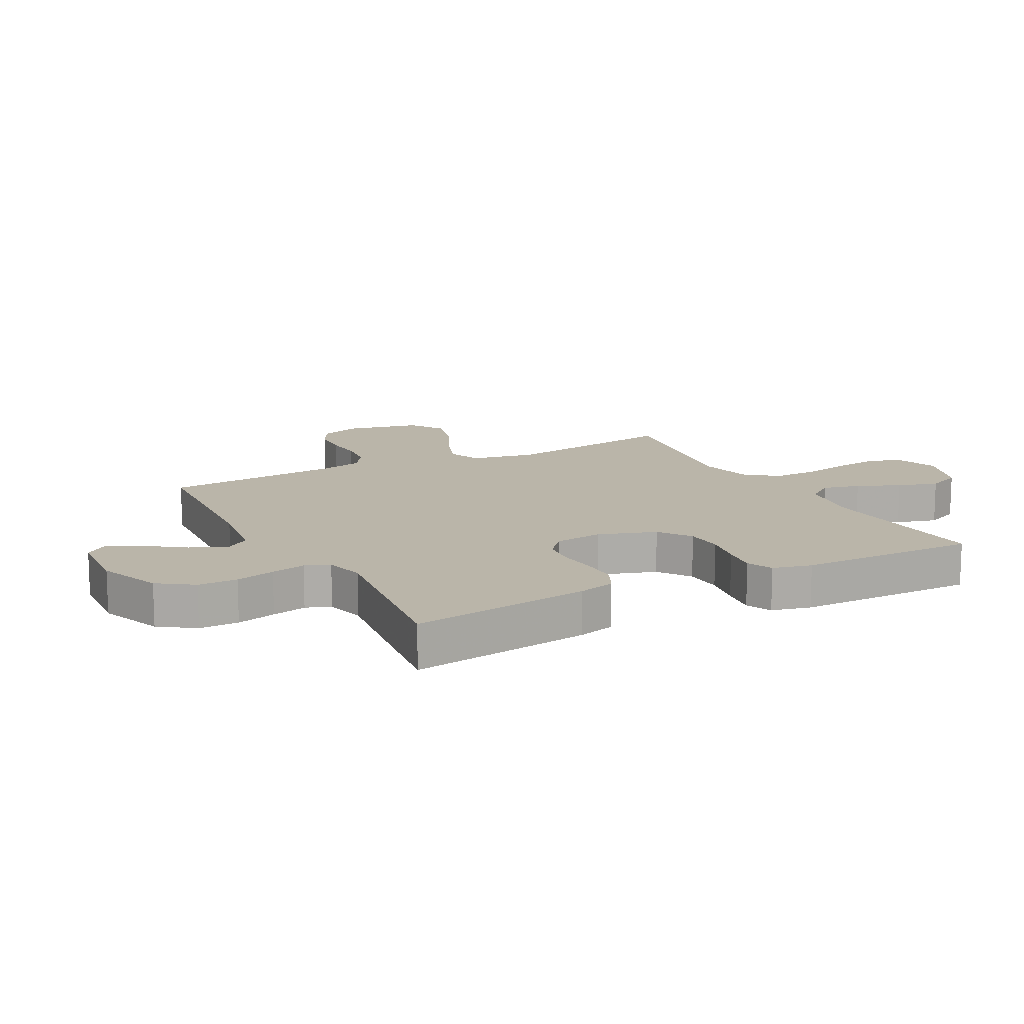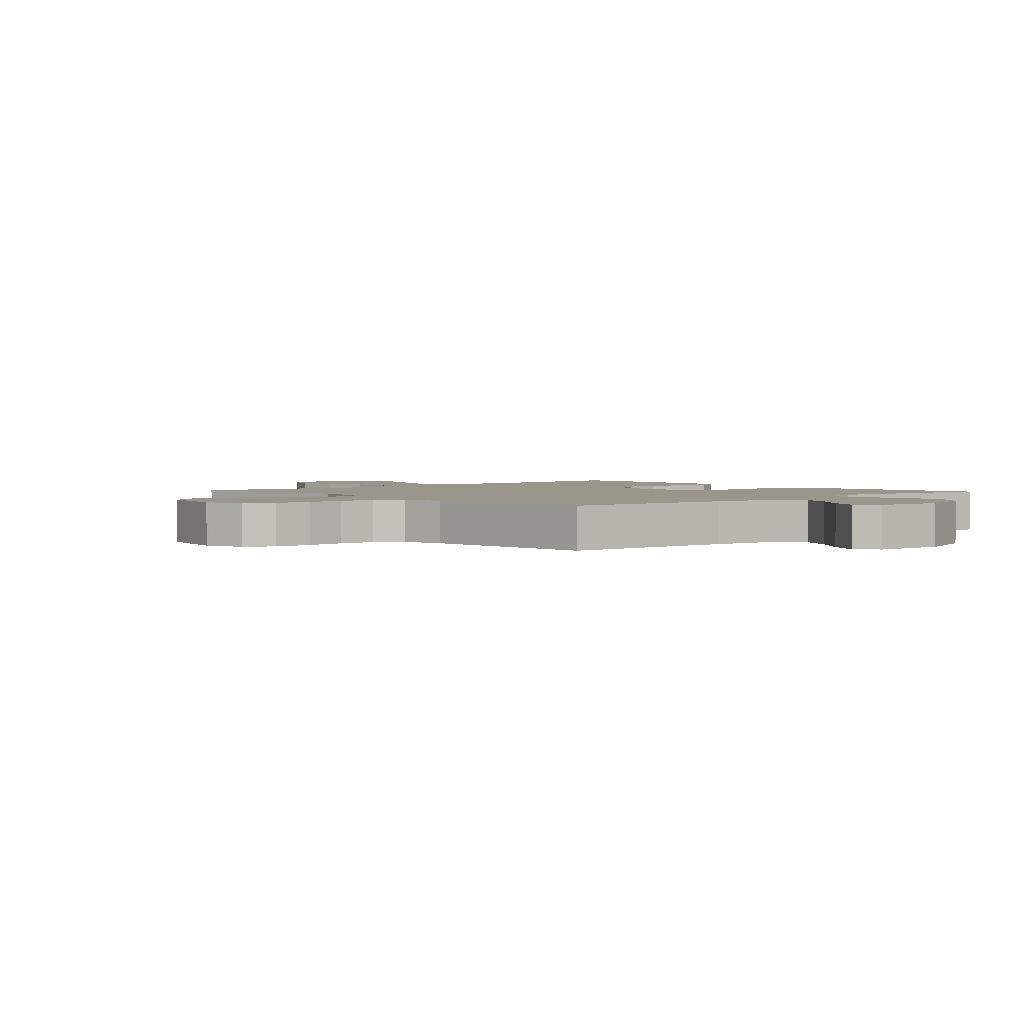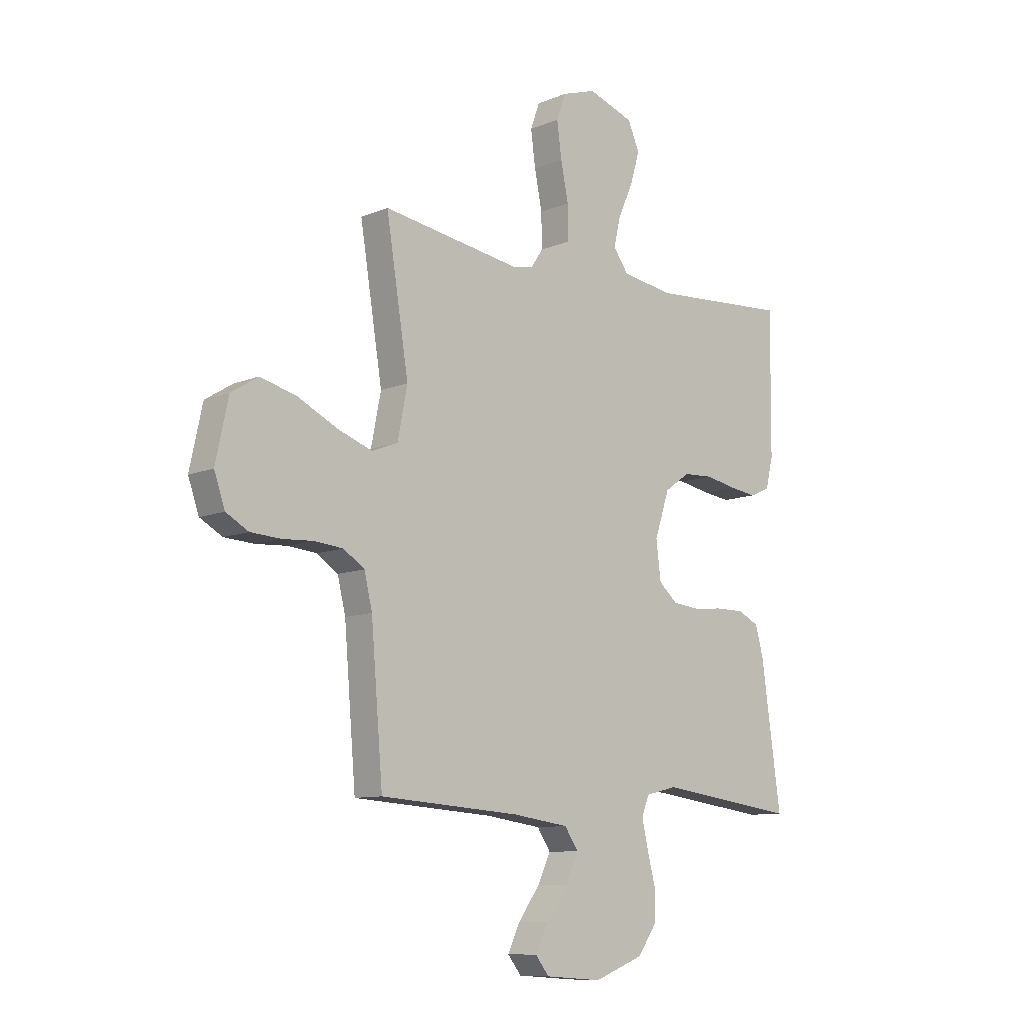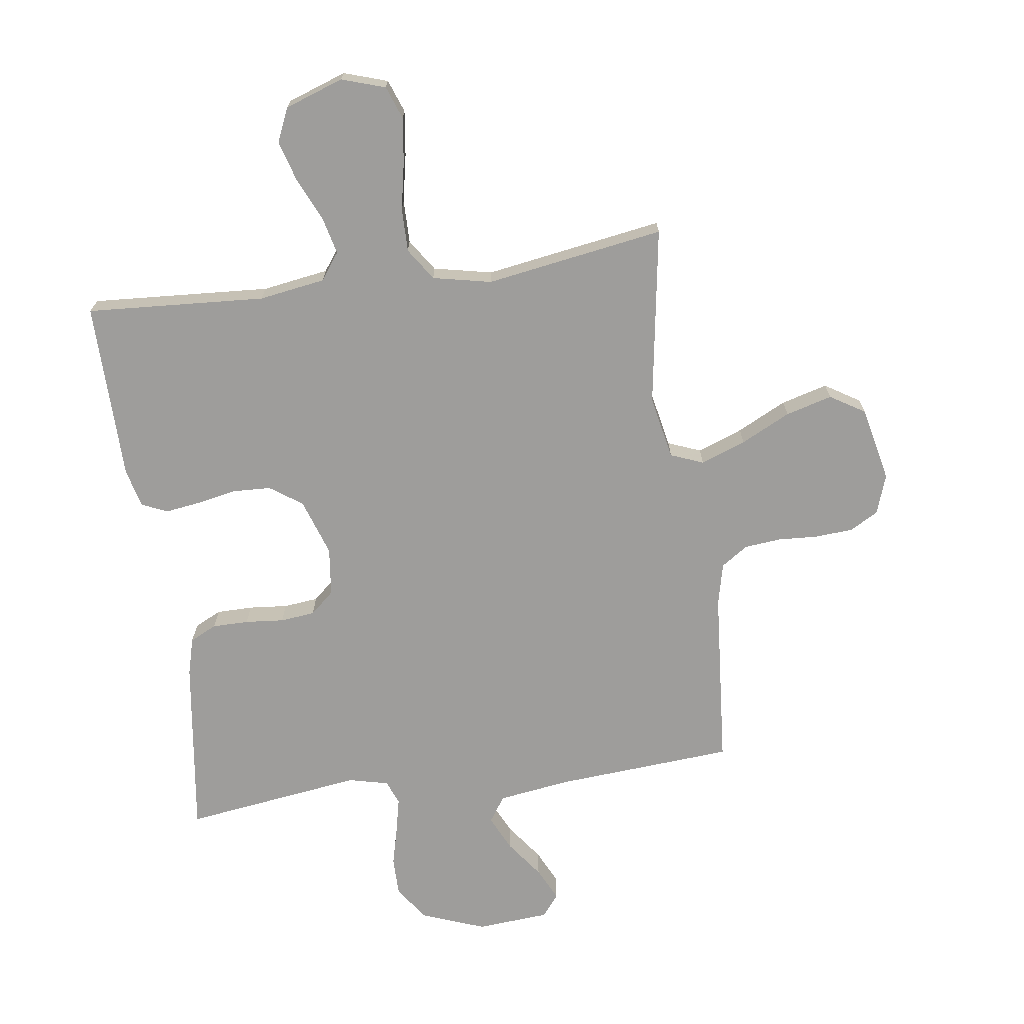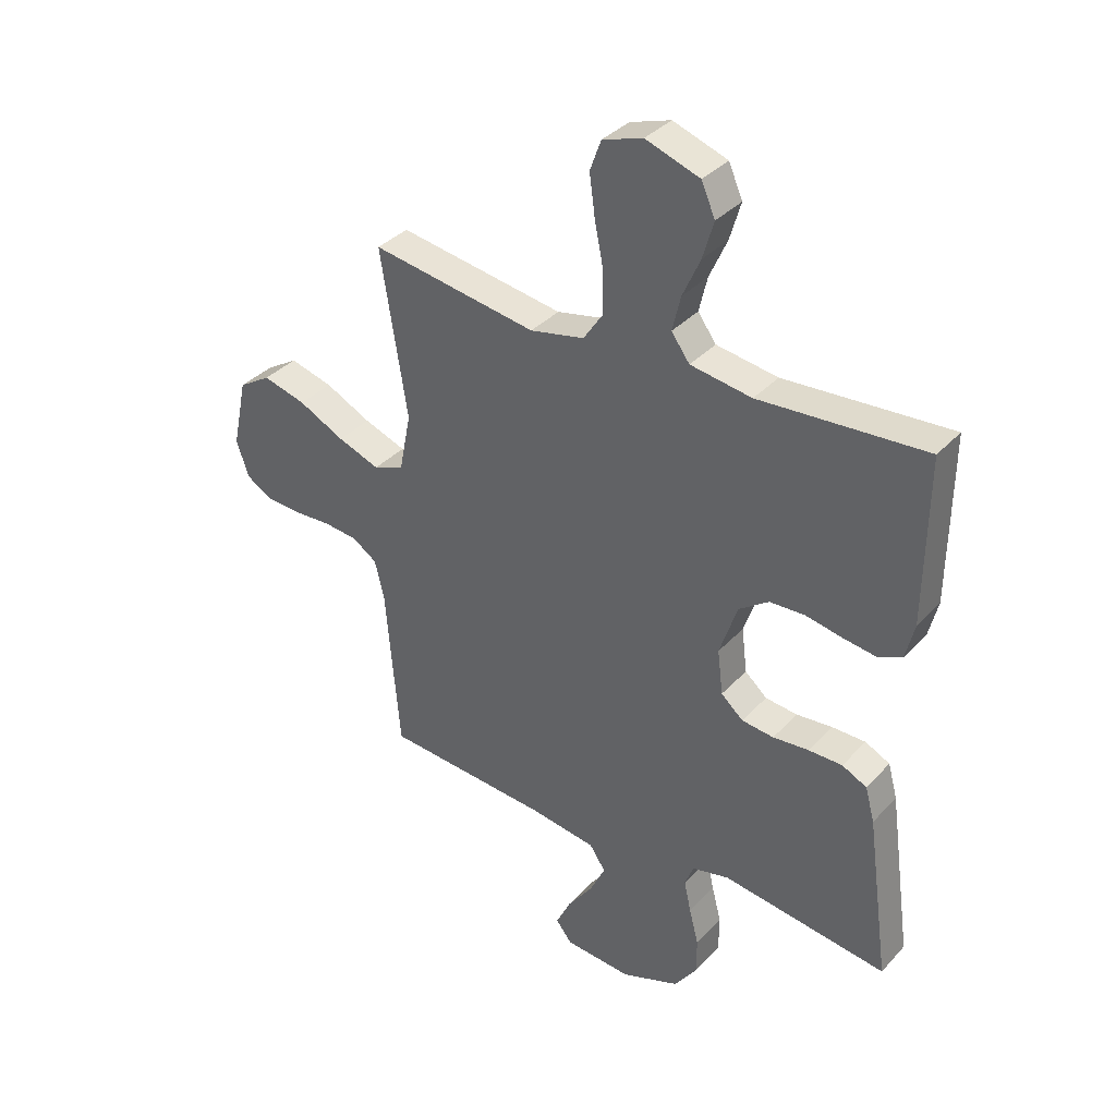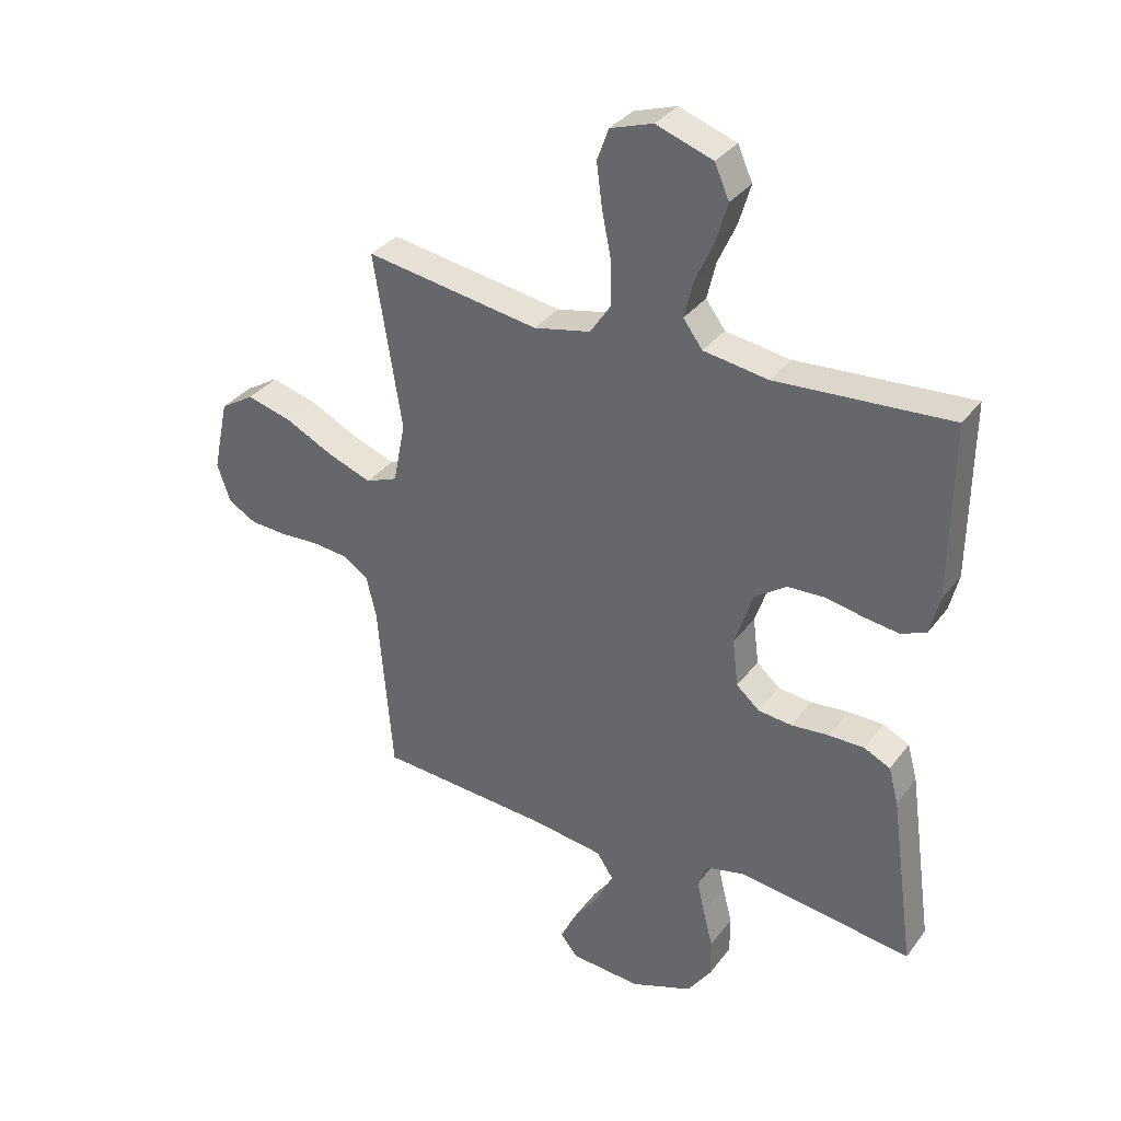
<metadata>
{"format":"obj","ext":"obj","renderer":"f3d","projection":"perspective","resolution":1024,"background":"white","views":[{"elev":13.6,"azim":-118.0,"up":"+Y"},{"elev":2.4,"azim":138.2,"up":"+Y"},{"elev":-9.8,"azim":136.8,"up":"+Z"},{"elev":-70.4,"azim":8.1,"up":"+Y"},{"elev":35.8,"azim":-143.7,"up":"+Z"},{"elev":33.8,"azim":-148.8,"up":"+Z"}]}
</metadata>
<code>
v 0.5 0.07 0.5
v 0.452 0.07 0.2
v 0.473 0.07 0.094
v 0.528 0.07 0.072
v 0.604 0.07 0.1
v 0.687 0.07 0.141
v 0.765 0.07 0.162
v 0.823 0.07 0.126
v 0.85 0.07 0
v 0.827 0.07 -0.066
v 0.779 0.07 -0.093
v 0.715 0.07 -0.097
v 0.648 0.07 -0.093
v 0.587 0.07 -0.099
v 0.542 0.07 -0.129
v 0.525 0.07 -0.2
v 0.5 0.07 -0.5
v 0.2 0.07 -0.521
v 0.079 0.07 -0.538
v 0.05 0.07 -0.581
v 0.078 0.07 -0.64
v 0.124 0.07 -0.703
v 0.151 0.07 -0.759
v 0.122 0.07 -0.796
v 0 0.07 -0.805
v -0.106 0.07 -0.765
v -0.147 0.07 -0.707
v -0.147 0.07 -0.641
v -0.13 0.07 -0.575
v -0.117 0.07 -0.517
v -0.133 0.07 -0.476
v -0.2 0.07 -0.46
v -0.5 0.07 -0.5
v -0.458 0.07 -0.2
v -0.441 0.07 -0.138
v -0.396 0.07 -0.116
v -0.335 0.07 -0.116
v -0.27 0.07 -0.122
v -0.212 0.07 -0.116
v -0.172 0.07 -0.081
v -0.162 0.07 0
v -0.194 0.07 0.096
v -0.248 0.07 0.134
v -0.312 0.07 0.137
v -0.379 0.07 0.124
v -0.438 0.07 0.116
v -0.481 0.07 0.135
v -0.497 0.07 0.2
v -0.5 0.07 0.5
v -0.2 0.07 0.48
v -0.089 0.07 0.497
v -0.056 0.07 0.542
v -0.071 0.07 0.605
v -0.103 0.07 0.676
v -0.123 0.07 0.744
v -0.098 0.07 0.801
v 0 0.07 0.835
v 0.073 0.07 0.811
v 0.093 0.07 0.756
v 0.083 0.07 0.681
v 0.067 0.07 0.601
v 0.066 0.07 0.528
v 0.102 0.07 0.474
v 0.2 0.07 0.453
v 0.5 0 0.5
v 0.452 0 0.2
v 0.473 0 0.094
v 0.528 0 0.072
v 0.604 0 0.1
v 0.687 0 0.141
v 0.765 0 0.162
v 0.823 0 0.126
v 0.85 0 0
v 0.827 0 -0.066
v 0.779 0 -0.093
v 0.715 0 -0.097
v 0.648 0 -0.093
v 0.587 0 -0.099
v 0.542 0 -0.129
v 0.525 0 -0.2
v 0.5 0 -0.5
v 0.2 0 -0.521
v 0.079 0 -0.538
v 0.05 0 -0.581
v 0.078 0 -0.64
v 0.124 0 -0.703
v 0.151 0 -0.759
v 0.122 0 -0.796
v 0 0 -0.805
v -0.106 0 -0.765
v -0.147 0 -0.707
v -0.147 0 -0.641
v -0.13 0 -0.575
v -0.117 0 -0.517
v -0.133 0 -0.476
v -0.2 0 -0.46
v -0.5 0 -0.5
v -0.458 0 -0.2
v -0.441 0 -0.138
v -0.396 0 -0.116
v -0.335 0 -0.116
v -0.27 0 -0.122
v -0.212 0 -0.116
v -0.172 0 -0.081
v -0.162 0 0
v -0.194 0 0.096
v -0.248 0 0.134
v -0.312 0 0.137
v -0.379 0 0.124
v -0.438 0 0.116
v -0.481 0 0.135
v -0.497 0 0.2
v -0.5 0 0.5
v -0.2 0 0.48
v -0.089 0 0.497
v -0.056 0 0.542
v -0.071 0 0.605
v -0.103 0 0.676
v -0.123 0 0.744
v -0.098 0 0.801
v 0 0 0.835
v 0.073 0 0.811
v 0.093 0 0.756
v 0.083 0 0.681
v 0.067 0 0.601
v 0.066 0 0.528
v 0.102 0 0.474
v 0.2 0 0.453
f 59 60 61
f 58 59 61
f 57 58 61
f 56 57 61
f 55 56 61
f 54 55 61
f 53 54 61
f 52 53 61 62
f 51 52 62 63
f 48 49 50
f 47 48 50
f 46 47 50
f 45 46 50
f 44 45 50
f 51 63 64
f 50 51 64
f 44 50 64
f 43 44 64
f 36 37 38
f 35 36 38
f 34 35 38
f 33 34 38
f 32 33 38
f 31 32 38 39
f 30 31 39 40
f 27 28 29
f 26 27 29
f 25 26 29
f 24 25 29
f 23 24 29
f 22 23 29
f 21 22 29
f 20 21 29 30
f 30 40 41
f 20 30 41
f 19 20 41
f 16 17 18
f 19 41 42
f 18 19 42
f 16 18 42
f 15 16 42
f 11 12 13
f 10 11 13
f 9 10 13
f 8 9 13
f 7 8 13
f 6 7 13
f 5 6 13
f 4 5 13 14
f 64 1 2
f 43 64 2
f 42 43 2
f 14 15 42
f 4 14 42
f 3 4 42
f 2 3 42
f 125 124 123
f 125 123 122
f 125 122 121
f 125 121 120
f 125 120 119
f 125 119 118
f 125 118 117
f 126 125 117 116
f 127 126 116 115
f 114 113 112
f 114 112 111
f 114 111 110
f 114 110 109
f 114 109 108
f 128 127 115
f 128 115 114
f 128 114 108
f 128 108 107
f 102 101 100
f 102 100 99
f 102 99 98
f 102 98 97
f 102 97 96
f 103 102 96 95
f 104 103 95 94
f 93 92 91
f 93 91 90
f 93 90 89
f 93 89 88
f 93 88 87
f 93 87 86
f 93 86 85
f 94 93 85 84
f 105 104 94
f 105 94 84
f 105 84 83
f 82 81 80
f 106 105 83
f 106 83 82
f 106 82 80
f 106 80 79
f 77 76 75
f 77 75 74
f 77 74 73
f 77 73 72
f 77 72 71
f 77 71 70
f 77 70 69
f 78 77 69 68
f 66 65 128
f 66 128 107
f 66 107 106
f 106 79 78
f 106 78 68
f 106 68 67
f 106 67 66
f 1 65 66 2
f 2 66 67 3
f 3 67 68 4
f 4 68 69 5
f 5 69 70 6
f 6 70 71 7
f 7 71 72 8
f 8 72 73 9
f 9 73 74 10
f 10 74 75 11
f 11 75 76 12
f 12 76 77 13
f 13 77 78 14
f 14 78 79 15
f 15 79 80 16
f 16 80 81 17
f 17 81 82 18
f 18 82 83 19
f 19 83 84 20
f 20 84 85 21
f 21 85 86 22
f 22 86 87 23
f 23 87 88 24
f 24 88 89 25
f 25 89 90 26
f 26 90 91 27
f 27 91 92 28
f 28 92 93 29
f 29 93 94 30
f 30 94 95 31
f 31 95 96 32
f 32 96 97 33
f 33 97 98 34
f 34 98 99 35
f 35 99 100 36
f 36 100 101 37
f 37 101 102 38
f 38 102 103 39
f 39 103 104 40
f 40 104 105 41
f 41 105 106 42
f 42 106 107 43
f 43 107 108 44
f 44 108 109 45
f 45 109 110 46
f 46 110 111 47
f 47 111 112 48
f 48 112 113 49
f 49 113 114 50
f 50 114 115 51
f 51 115 116 52
f 52 116 117 53
f 53 117 118 54
f 54 118 119 55
f 55 119 120 56
f 56 120 121 57
f 57 121 122 58
f 58 122 123 59
f 59 123 124 60
f 60 124 125 61
f 61 125 126 62
f 62 126 127 63
f 63 127 128 64
f 64 128 65 1

</code>
